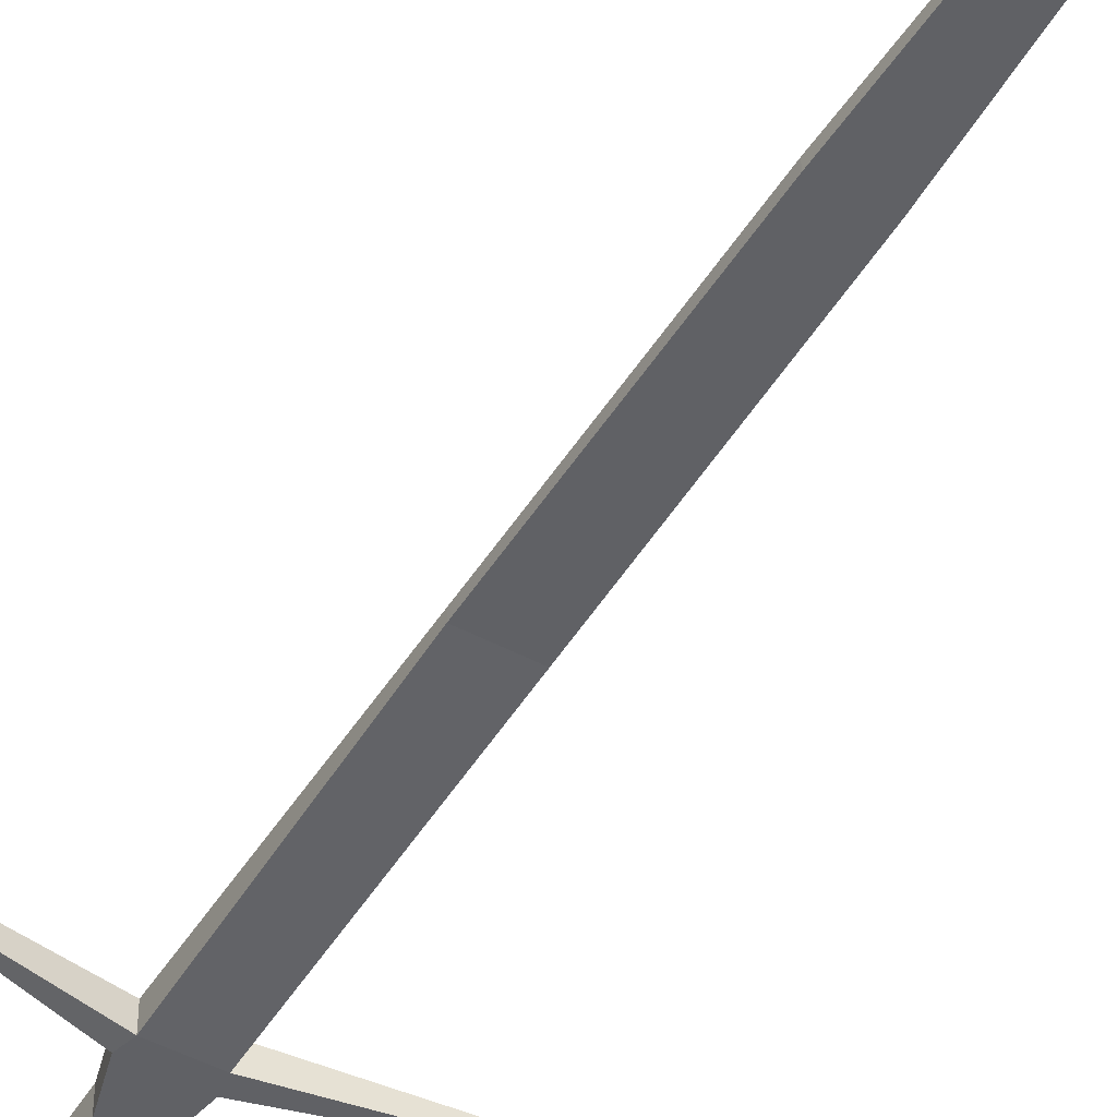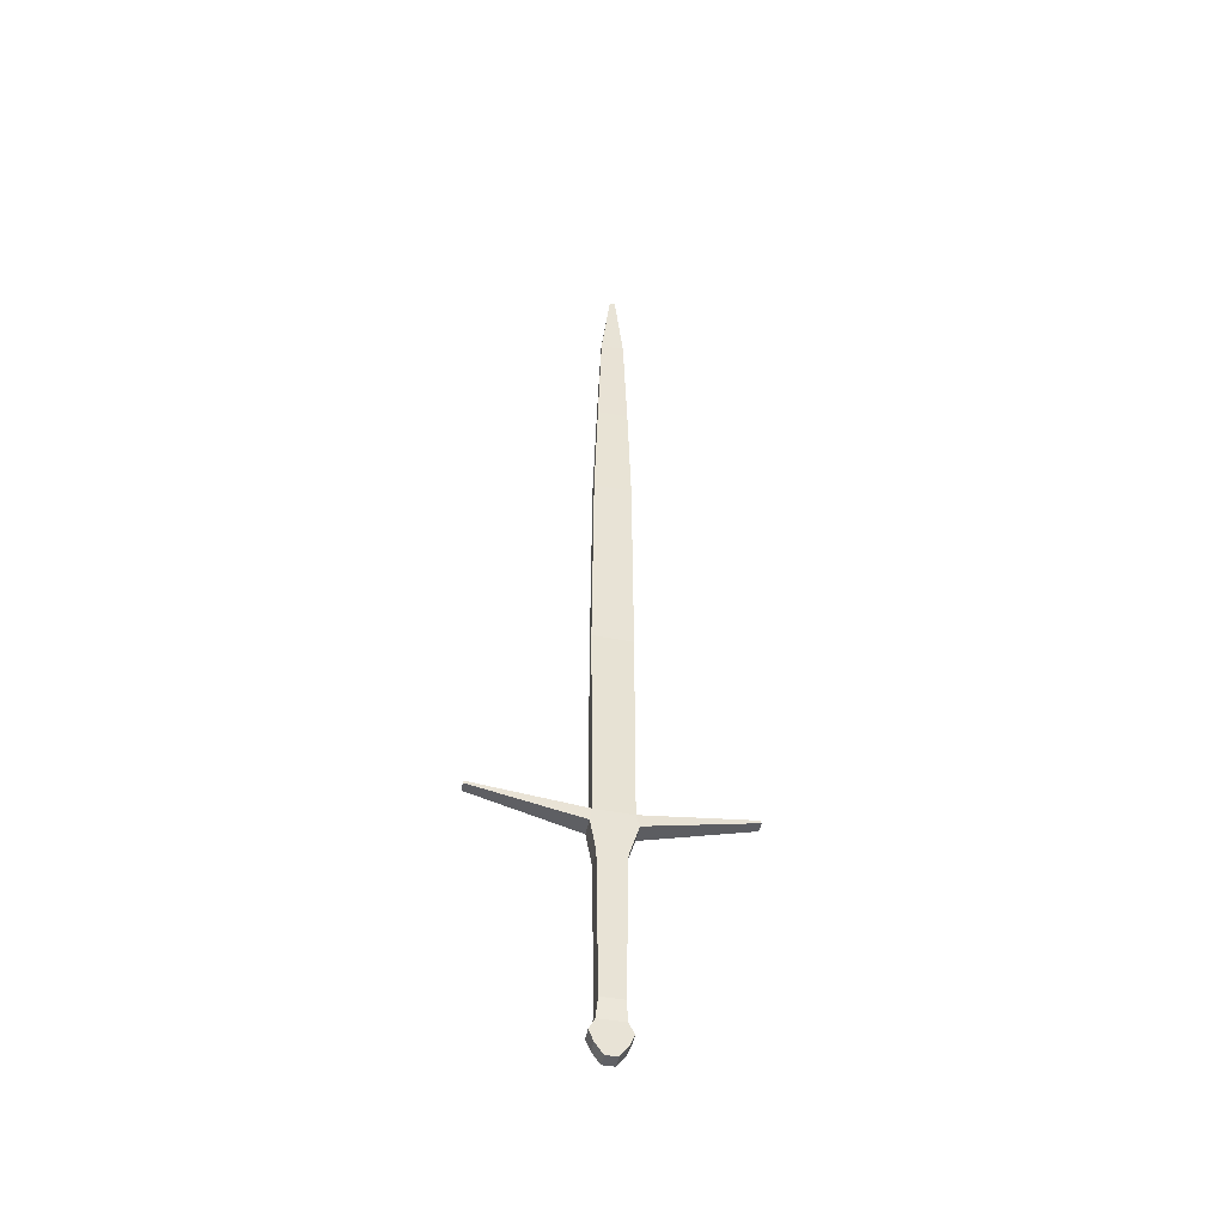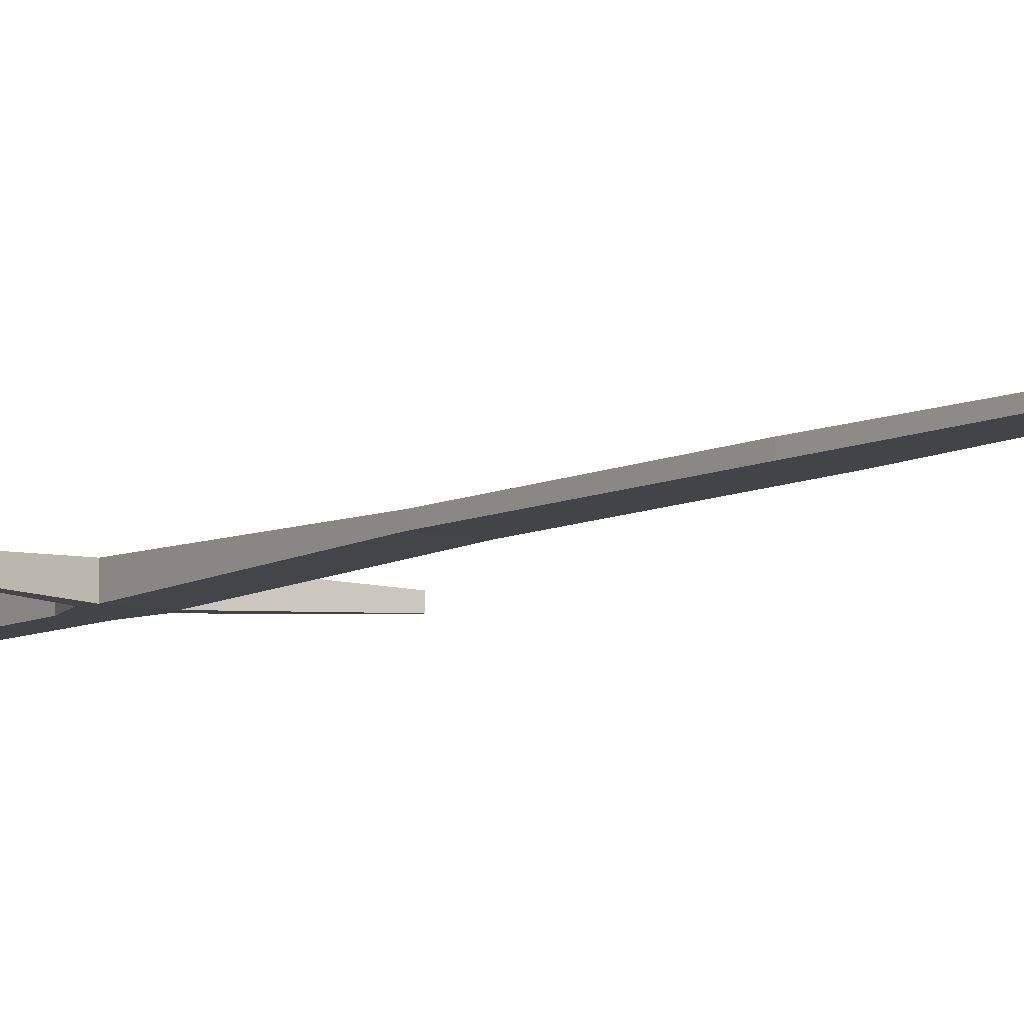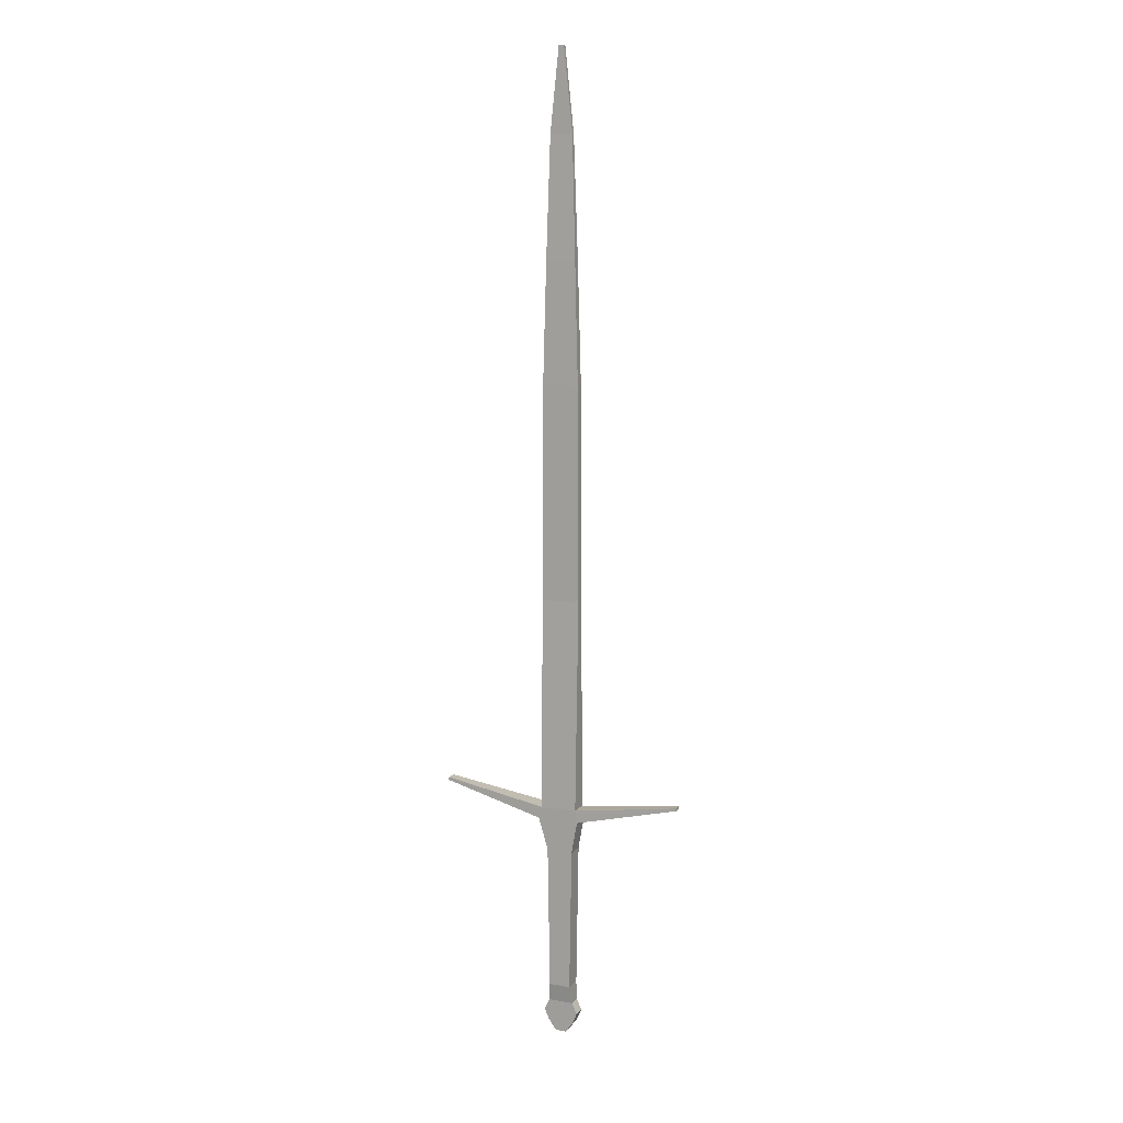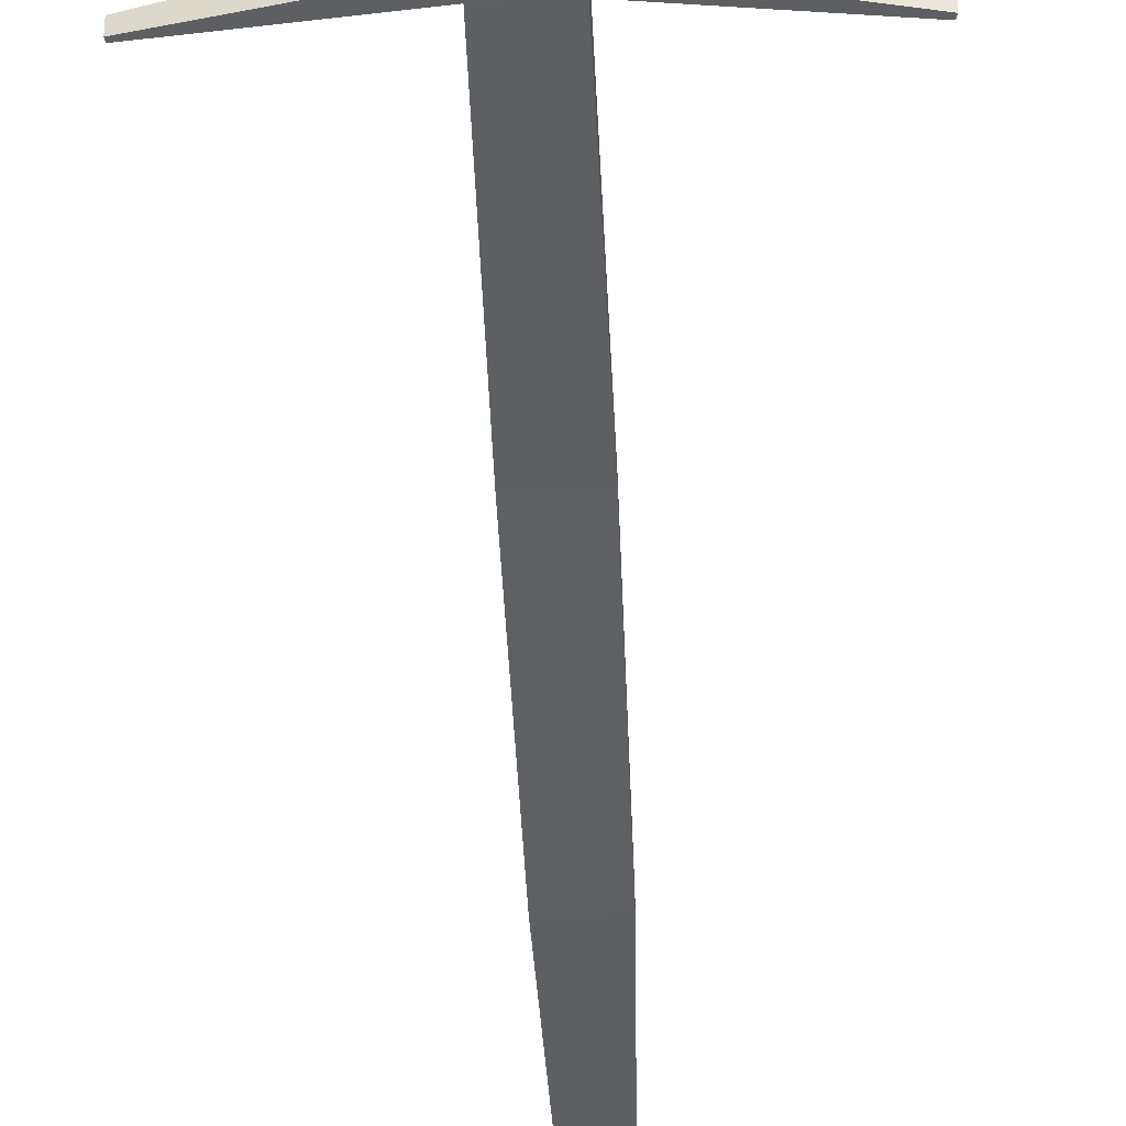
<metadata>
{"format":"obj","ext":"obj","renderer":"f3d","projection":"perspective","resolution":1024,"background":"white","views":[{"elev":-49.8,"azim":-31.0,"up":"+Y"},{"elev":-48.1,"azim":168.7,"up":"+Z"},{"elev":-7.8,"azim":-35.2,"up":"+Y"},{"elev":11.8,"azim":23.5,"up":"+Z"},{"elev":-42.2,"azim":-177.7,"up":"+Y"}]}
</metadata>
<code>
o Plane
v -0.02692 0.0136 -2.331
v 0.02692 0.0136 -2.331
v -0.05208 0 -2.087
v -0.06331 0 -1.391
v -0.1093 0 -1.235
v -0.09365 0 -1.178
v 0.08136 0 -1.175
v 0.0909 0 -1.235
v 0.06331 0 -1.391
v 0.05208 0 -2.087
v 0.06024 0.0136 -2.176
v 0.0857 0.0136 -2.228
v 0.06395 0.0136 -2.28
v -0.06395 0.0136 -2.28
v -0.0857 0.0136 -2.228
v -0.06024 0.0136 -2.176
v -0.6079 0.01896 -1.112
v -0.6041 0.01896 -1.098
v 0.5886 0.02109 -1.101
v 0.5905 0.02109 -1.113
v -0.09365 0.02425 0.8725
v 0.08136 0.02425 0.8756
v -0.07802 0.02713 1.445
v 0.06573 0.02713 1.448
v -0.06054 0.03572 2.013
v 0.04824 0.03572 2.015
v -0.01866 0.03572 2.404
v 0.006363 0.03572 2.404
v -0.09891 0.02425 -0.1529
v 0.08662 0.02425 -0.1496
v -0.02692 0.07296 -2.331
v 0.02692 0.07296 -2.331
v -0.05208 0.08657 -2.087
v -0.06331 0.08657 -1.391
v -0.1093 0.08657 -1.235
v -0.09365 0.08657 -1.178
v 0.08136 0.08657 -1.175
v 0.0909 0.08657 -1.235
v 0.06331 0.08657 -1.391
v 0.05208 0.08657 -2.087
v 0.06024 0.07296 -2.176
v 0.0857 0.07296 -2.228
v 0.06395 0.07296 -2.28
v -0.06395 0.07296 -2.28
v -0.0857 0.07296 -2.228
v -0.06024 0.07296 -2.176
v -0.6079 0.0676 -1.112
v -0.6041 0.0676 -1.098
v 0.5886 0.06548 -1.101
v 0.5905 0.06548 -1.113
v -0.09365 0.06232 0.8725
v 0.08136 0.06232 0.8756
v -0.07802 0.05943 1.445
v 0.06573 0.05943 1.448
v -0.06054 0.05085 2.013
v 0.04824 0.05085 2.015
v -0.01866 0.05085 2.404
v 0.006363 0.05085 2.404
v -0.09891 0.06232 -0.1529
v 0.08662 0.06232 -0.1496
f 14 1 2 13
f 6 5 8 7
f 5 4 9 8
f 4 3 10 9
f 3 16 11 10
f 16 15 12 11
f 15 14 13 12
f 6 18 17 5
f 8 20 19 7
f 30 22 21 29
f 22 24 23 21
f 24 26 25 23
f 26 28 27 25
f 7 30 29 6
f 44 43 32 31
f 36 37 38 35
f 35 38 39 34
f 34 39 40 33
f 33 40 41 46
f 46 41 42 45
f 45 42 43 44
f 36 35 47 48
f 38 37 49 50
f 60 59 51 52
f 52 51 53 54
f 54 53 55 56
f 56 55 57 58
f 37 36 59 60
f 4 5 35 34
f 15 16 46 45
f 21 23 53 51
f 24 22 52 54
f 8 9 39 38
f 9 10 40 39
f 23 25 55 53
f 17 18 48 47
f 26 24 54 56
f 5 17 47 35
f 27 28 58 57
f 18 6 36 48
f 25 27 57 55
f 19 20 50 49
f 28 26 56 58
f 7 19 49 37
f 10 11 41 40
f 6 29 59 36
f 13 2 32 43
f 20 8 38 50
f 11 12 42 41
f 22 30 60 52
f 2 1 31 32
f 12 13 43 42
f 16 3 33 46
f 29 21 51 59
f 1 14 44 31
f 3 4 34 33
f 30 7 37 60
f 14 15 45 44

</code>
